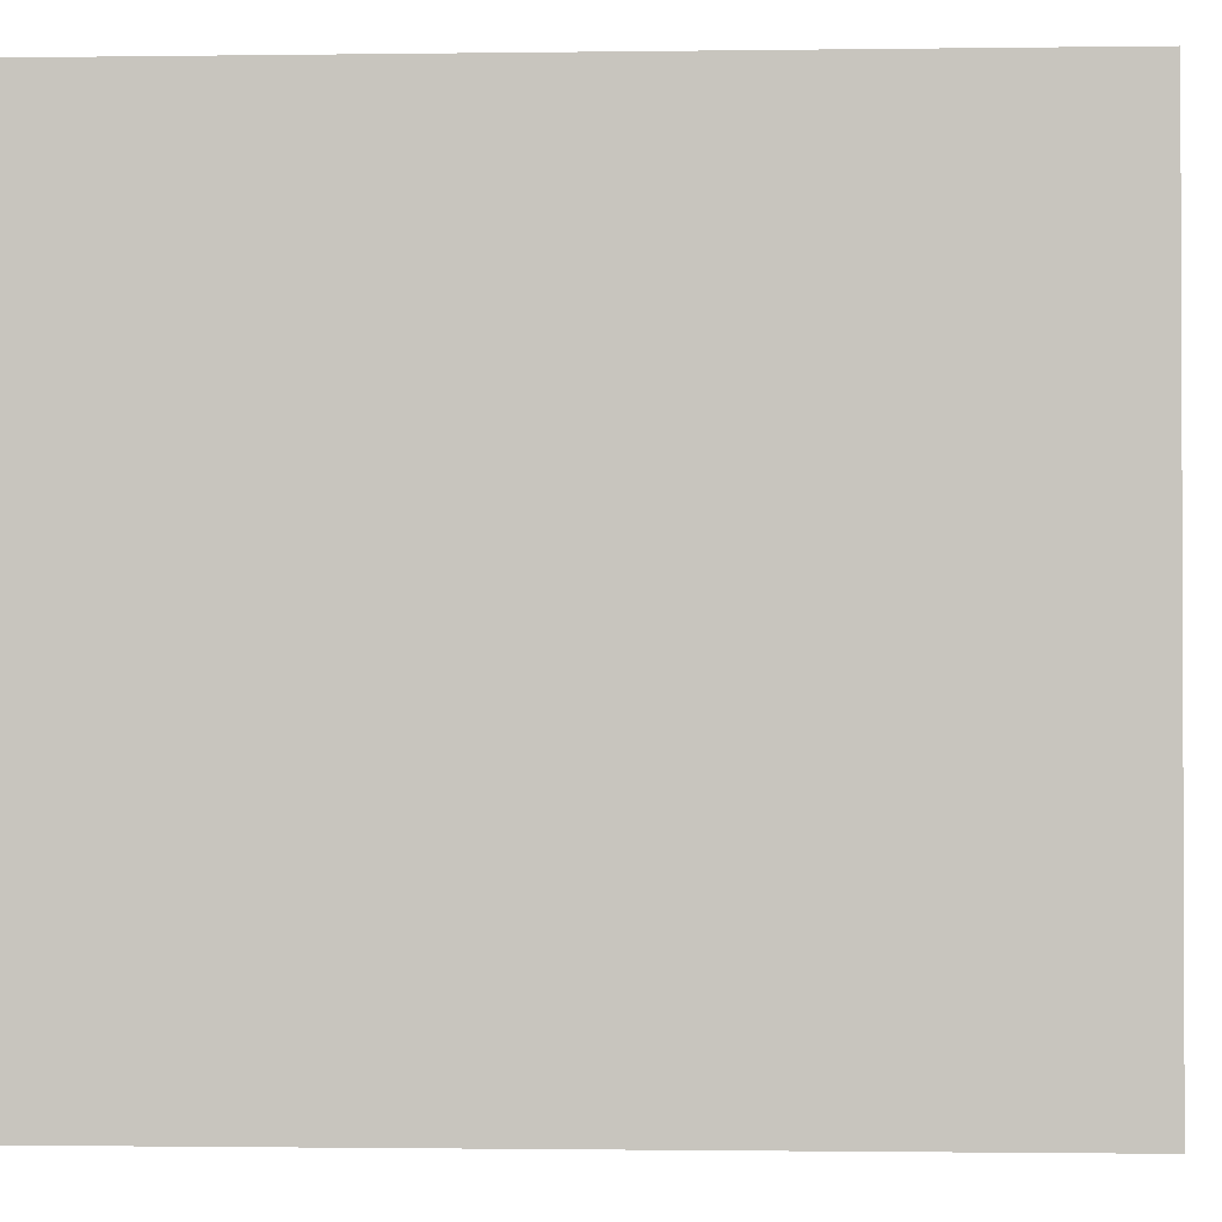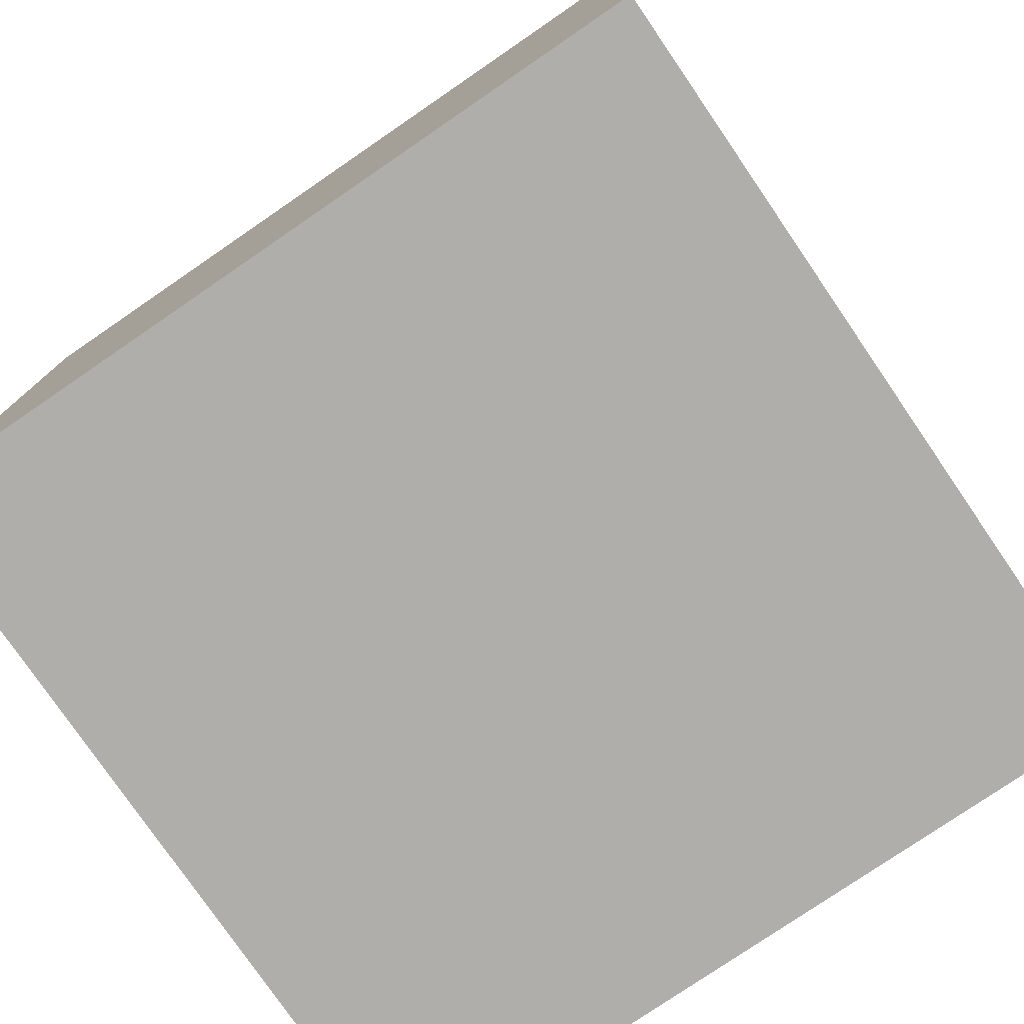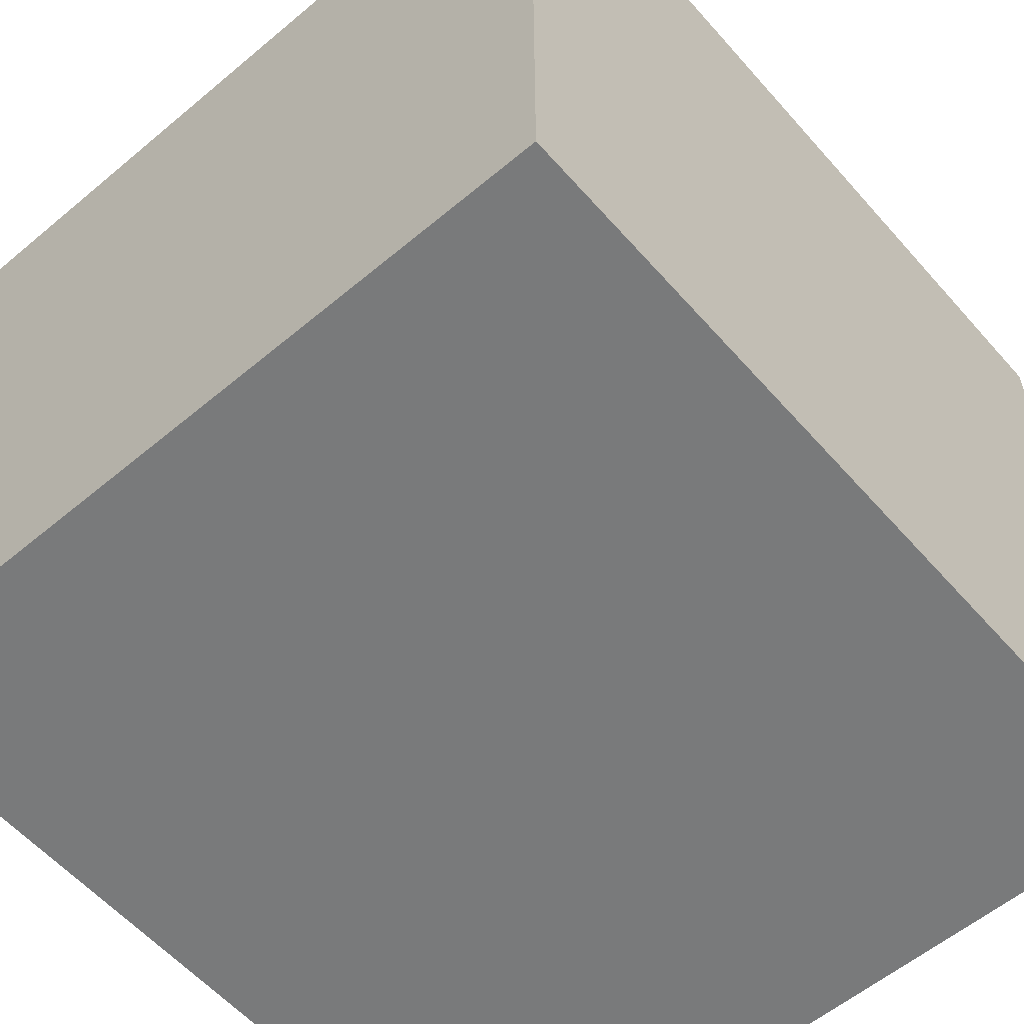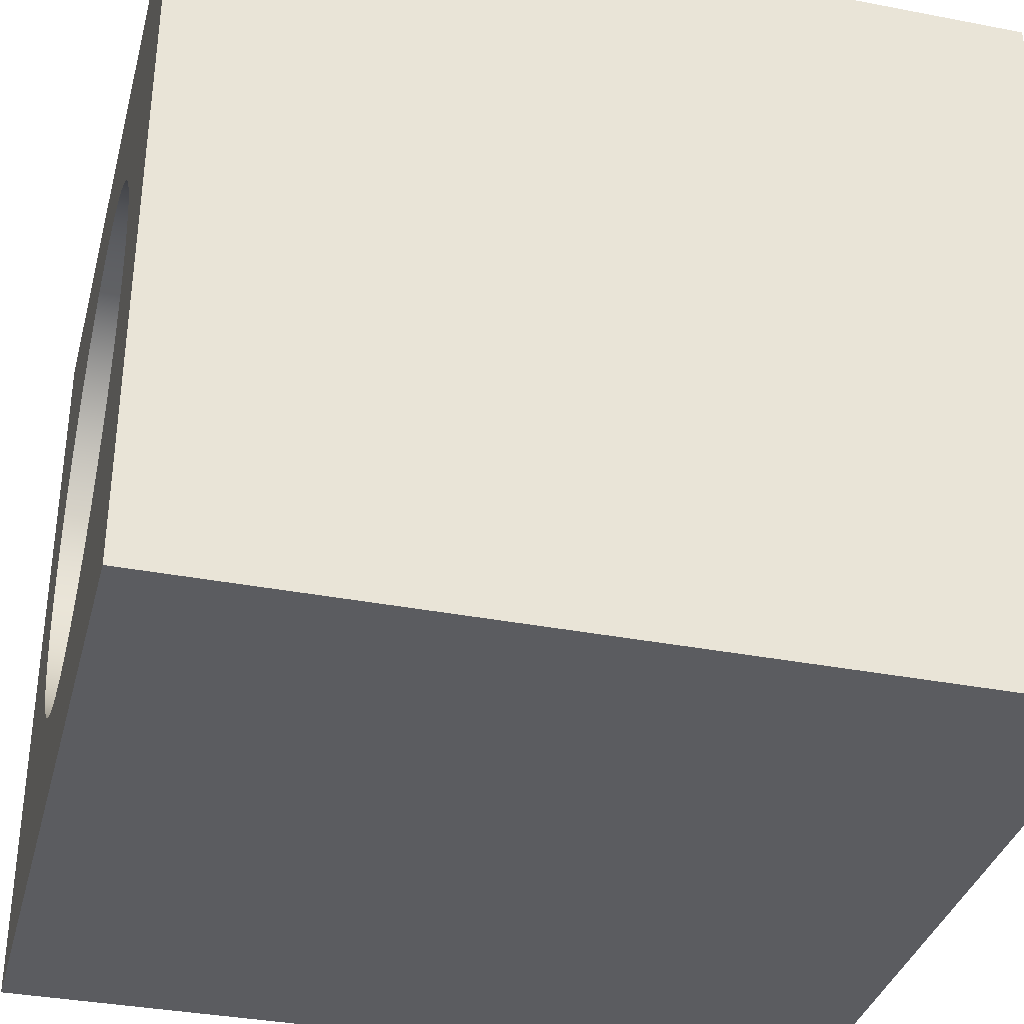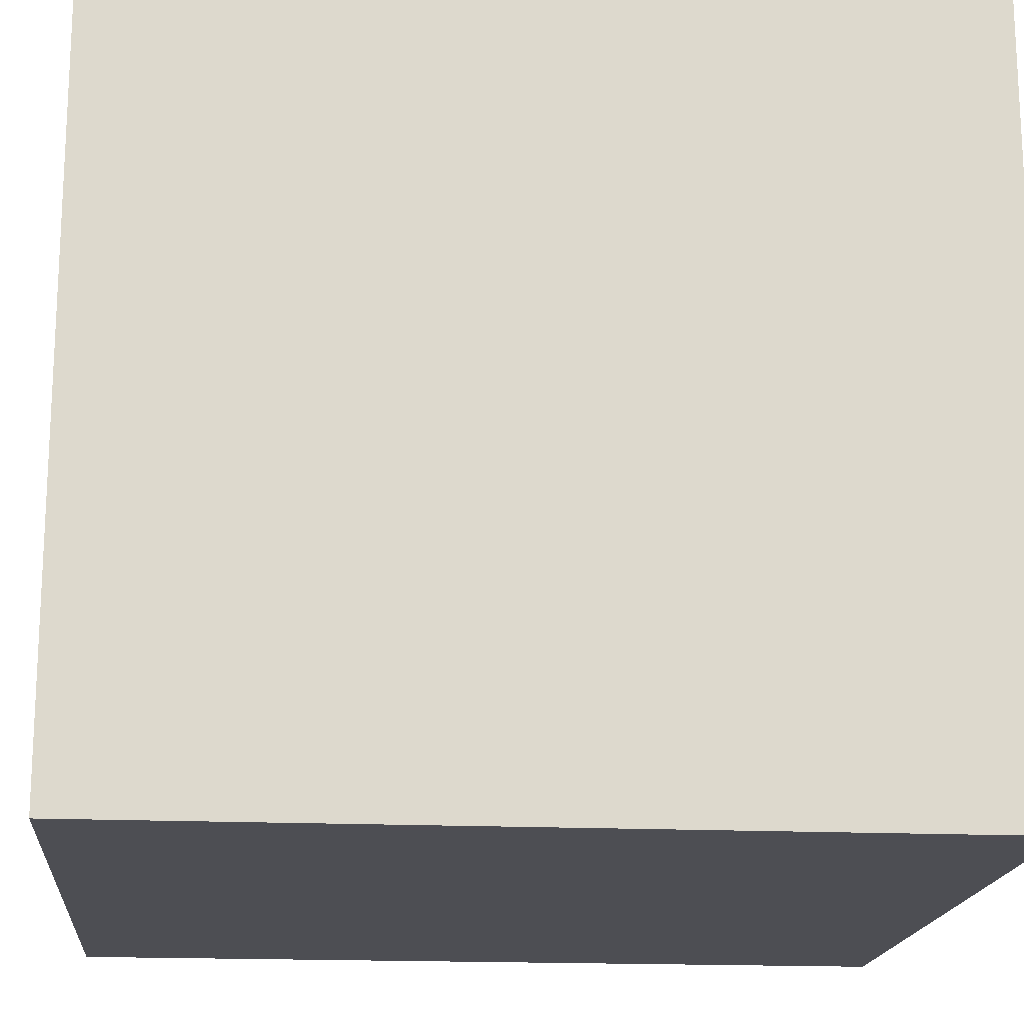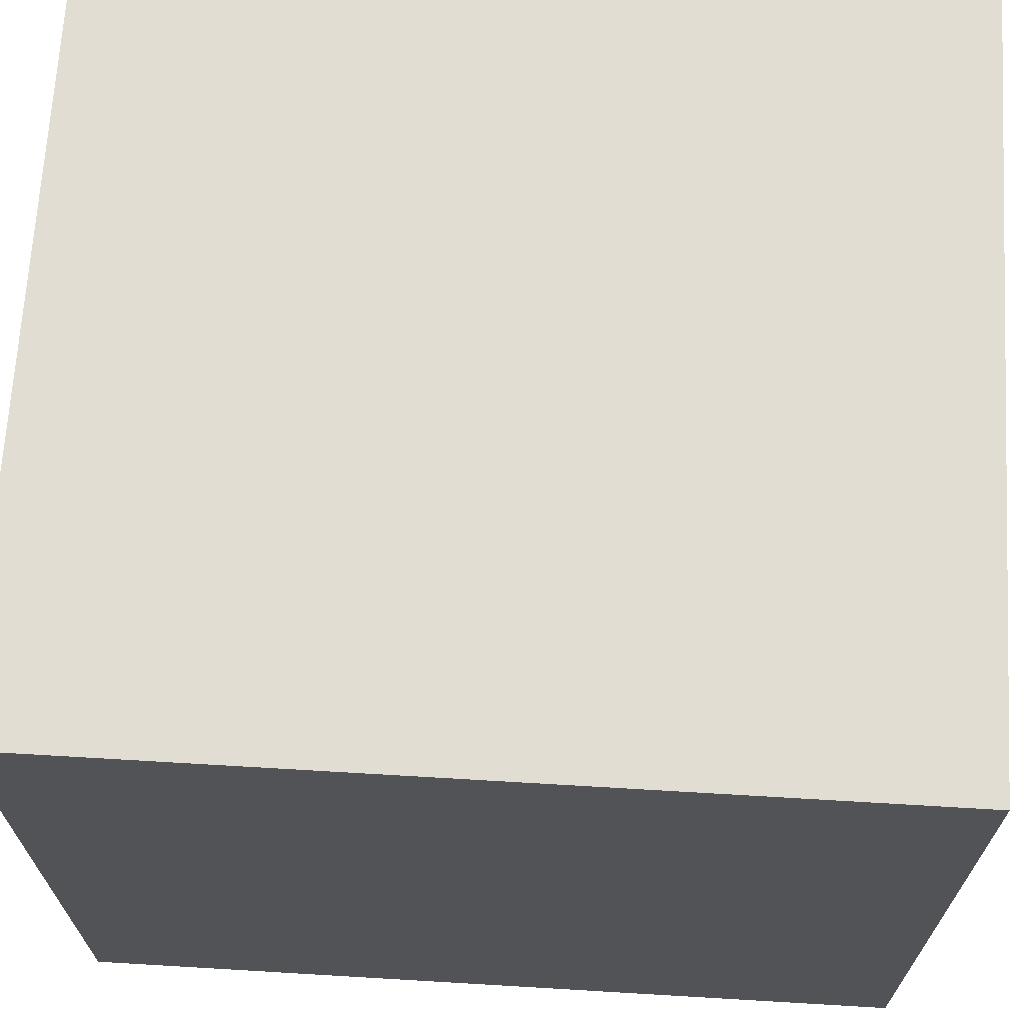
<metadata>
{"format":"obj","ext":"obj","renderer":"f3d","projection":"perspective","resolution":1024,"background":"white","views":[{"elev":-1.3,"azim":92.9,"up":"+Z"},{"elev":-77.9,"azim":-55.6,"up":"+Y"},{"elev":-58.0,"azim":40.9,"up":"+Z"},{"elev":-35.2,"azim":-104.4,"up":"+Z"},{"elev":-17.4,"azim":84.8,"up":"+Z"},{"elev":68.1,"azim":93.4,"up":"+Z"}]}
</metadata>
<code>
v 0.4 0.2 -4.899e-17
v 0.3959 0.2 0.05693
v 0.3838 0.2 0.1127
v 0.3639 0.2 0.1662
v 0.3365 0.2 0.2163
v 0.3023 0.2 0.2619
v 0.2619 0.2 0.3023
v 0.2163 0.2 0.3365
v 0.1662 0.2 0.3639
v 0.1127 0.2 0.3838
v 0.05693 0.2 0.3959
v -2.449e-17 0.2 0.4
v -0.05693 0.2 0.3959
v -0.1127 0.2 0.3838
v -0.1662 0.2 0.3639
v -0.2163 0.2 0.3365
v -0.2619 0.2 0.3023
v -0.3023 0.2 0.2619
v -0.3365 0.2 0.2163
v -0.3639 0.2 0.1662
v -0.3838 0.2 0.1127
v -0.3959 0.2 0.05693
v -0.4 0.2 0
v -0.3959 0.2 -0.05693
v -0.3838 0.2 -0.1127
v -0.3639 0.2 -0.1662
v -0.3365 0.2 -0.2163
v -0.3023 0.2 -0.2619
v -0.2619 0.2 -0.3023
v -0.2163 0.2 -0.3365
v -0.1662 0.2 -0.3639
v -0.1127 0.2 -0.3838
v -0.05693 0.2 -0.3959
v -2.449e-17 0.2 -0.4
v 0.05693 0.2 -0.3959
v 0.1127 0.2 -0.3838
v 0.1662 0.2 -0.3639
v 0.2163 0.2 -0.3365
v 0.2619 0.2 -0.3023
v 0.3023 0.2 -0.2619
v 0.3365 0.2 -0.2163
v 0.3639 0.2 -0.1662
v 0.3838 0.2 -0.1127
v 0.3959 0.2 -0.05693
v 0.4 1.3 -4.899e-17
v 0.3959 1.3 -0.05693
v 0.3838 1.3 -0.1127
v 0.3639 1.3 -0.1662
v 0.3365 1.3 -0.2163
v 0.3023 1.3 -0.2619
v 0.2619 1.3 -0.3023
v 0.2163 1.3 -0.3365
v 0.1662 1.3 -0.3639
v 0.1127 1.3 -0.3838
v 0.05693 1.3 -0.3959
v -2.449e-17 1.3 -0.4
v -0.05693 1.3 -0.3959
v -0.1127 1.3 -0.3838
v -0.1662 1.3 -0.3639
v -0.2163 1.3 -0.3365
v -0.2619 1.3 -0.3023
v -0.3023 1.3 -0.2619
v -0.3365 1.3 -0.2163
v -0.3639 1.3 -0.1662
v -0.3838 1.3 -0.1127
v -0.3959 1.3 -0.05693
v -0.4 1.3 0
v -0.3959 1.3 0.05693
v -0.3838 1.3 0.1127
v -0.3639 1.3 0.1662
v -0.3365 1.3 0.2163
v -0.3023 1.3 0.2619
v -0.2619 1.3 0.3023
v -0.2163 1.3 0.3365
v -0.1662 1.3 0.3639
v -0.1127 1.3 0.3838
v -0.05693 1.3 0.3959
v -2.449e-17 1.3 0.4
v 0.05693 1.3 0.3959
v 0.1127 1.3 0.3838
v 0.1662 1.3 0.3639
v 0.2163 1.3 0.3365
v 0.2619 1.3 0.3023
v 0.3023 1.3 0.2619
v 0.3365 1.3 0.2163
v 0.3639 1.3 0.1662
v 0.3838 1.3 0.1127
v 0.3959 1.3 0.05693
v 0.4 0.2 -4.899e-17
v 0.4 1.3 -4.899e-17
v 0.4 0.2 -4.899e-17
v 0.3959 0.2 -0.05693
v 0.3838 0.2 -0.1127
v 0.3639 0.2 -0.1662
v 0.3365 0.2 -0.2163
v 0.3023 0.2 -0.2619
v 0.2619 0.2 -0.3023
v 0.2163 0.2 -0.3365
v 0.1662 0.2 -0.3639
v 0.1127 0.2 -0.3838
v 0.05693 0.2 -0.3959
v -2.449e-17 0.2 -0.4
v -0.05693 0.2 -0.3959
v -0.1127 0.2 -0.3838
v -0.1662 0.2 -0.3639
v -0.2163 0.2 -0.3365
v -0.2619 0.2 -0.3023
v -0.3023 0.2 -0.2619
v -0.3365 0.2 -0.2163
v -0.3639 0.2 -0.1662
v -0.3838 0.2 -0.1127
v -0.3959 0.2 -0.05693
v -0.4 0.2 0
v -0.3959 0.2 0.05693
v -0.3838 0.2 0.1127
v -0.3639 0.2 0.1662
v -0.3365 0.2 0.2163
v -0.3023 0.2 0.2619
v -0.2619 0.2 0.3023
v -0.2163 0.2 0.3365
v -0.1662 0.2 0.3639
v -0.1127 0.2 0.3838
v -0.05693 0.2 0.3959
v -2.449e-17 0.2 0.4
v 0.05693 0.2 0.3959
v 0.1127 0.2 0.3838
v 0.1662 0.2 0.3639
v 0.2163 0.2 0.3365
v 0.2619 0.2 0.3023
v 0.3023 0.2 0.2619
v 0.3365 0.2 0.2163
v 0.3639 0.2 0.1662
v 0.3838 0.2 0.1127
v 0.3959 0.2 0.05693
v -0.6 0 -0.6
v -0.6 0 0.6
v -0.6 1.3 0.6
v -0.6 1.3 -0.6
v 0.6 0 -0.6
v -0.6 0 -0.6
v -0.6 1.3 -0.6
v 0.6 1.3 -0.6
v 0.6 0 0.6
v 0.6 0 -0.6
v 0.6 1.3 -0.6
v 0.6 1.3 0.6
v -0.6 0 0.6
v 0.6 0 0.6
v 0.6 1.3 0.6
v -0.6 1.3 0.6
v 0.4 1.3 -4.899e-17
v 0.3959 1.3 0.05693
v 0.3838 1.3 0.1127
v 0.3639 1.3 0.1662
v 0.3365 1.3 0.2163
v 0.3023 1.3 0.2619
v 0.2619 1.3 0.3023
v 0.2163 1.3 0.3365
v 0.1662 1.3 0.3639
v 0.1127 1.3 0.3838
v 0.05693 1.3 0.3959
v -2.449e-17 1.3 0.4
v -0.05693 1.3 0.3959
v -0.1127 1.3 0.3838
v -0.1662 1.3 0.3639
v -0.2163 1.3 0.3365
v -0.2619 1.3 0.3023
v -0.3023 1.3 0.2619
v -0.3365 1.3 0.2163
v -0.3639 1.3 0.1662
v -0.3838 1.3 0.1127
v -0.3959 1.3 0.05693
v -0.4 1.3 0
v -0.3959 1.3 -0.05693
v -0.3838 1.3 -0.1127
v -0.3639 1.3 -0.1662
v -0.3365 1.3 -0.2163
v -0.3023 1.3 -0.2619
v -0.2619 1.3 -0.3023
v -0.2163 1.3 -0.3365
v -0.1662 1.3 -0.3639
v -0.1127 1.3 -0.3838
v -0.05693 1.3 -0.3959
v -2.449e-17 1.3 -0.4
v 0.05693 1.3 -0.3959
v 0.1127 1.3 -0.3838
v 0.1662 1.3 -0.3639
v 0.2163 1.3 -0.3365
v 0.2619 1.3 -0.3023
v 0.3023 1.3 -0.2619
v 0.3365 1.3 -0.2163
v 0.3639 1.3 -0.1662
v 0.3838 1.3 -0.1127
v 0.3959 1.3 -0.05693
v -0.6 1.3 0.6
v 0.6 1.3 0.6
v 0.6 1.3 -0.6
v -0.6 1.3 -0.6
v 0.6 0 0.6
v -0.6 0 0.6
v -0.6 0 -0.6
v 0.6 0 -0.6
g 79681e0c-e355-11ea-b870-54bf646e7e1f
f 2 88 1
f 1 88 90
f 89 45 44
f 44 45 46
f 44 46 43
f 43 46 47
f 43 47 42
f 42 47 48
f 42 48 41
f 41 48 49
f 41 49 40
f 40 49 50
f 40 50 39
f 39 50 51
f 39 51 38
f 38 51 52
f 38 52 37
f 37 52 53
f 37 53 36
f 36 53 54
f 36 54 35
f 35 54 55
f 35 55 34
f 34 55 56
f 34 56 33
f 33 56 57
f 33 57 32
f 32 57 58
f 32 58 31
f 31 58 59
f 31 59 30
f 30 59 60
f 30 60 29
f 29 60 61
f 29 61 28
f 28 61 62
f 28 62 27
f 27 62 63
f 27 63 26
f 26 63 64
f 26 64 25
f 25 64 65
f 25 65 24
f 24 65 66
f 24 66 23
f 23 66 67
f 23 67 22
f 22 67 68
f 22 68 21
f 21 68 69
f 21 69 20
f 20 69 70
f 20 70 19
f 19 70 71
f 19 71 18
f 18 71 72
f 18 72 17
f 17 72 73
f 17 73 16
f 16 73 74
f 16 74 15
f 15 74 75
f 15 75 14
f 14 75 76
f 14 76 13
f 13 76 77
f 13 77 12
f 12 77 78
f 12 78 11
f 11 78 79
f 11 79 10
f 10 79 80
f 10 80 9
f 9 80 81
f 9 81 8
f 8 81 82
f 8 82 7
f 7 82 83
f 7 83 6
f 6 83 84
f 6 84 5
f 5 84 85
f 5 85 4
f 4 85 86
f 4 86 3
f 3 86 87
f 3 87 2
f 2 87 88
g 7968e176-e355-11ea-b903-54bf646e7e1f
f 92 112 91
f 91 112 113
f 91 113 134
f 134 113 114
f 134 114 133
f 133 114 115
f 133 115 132
f 132 115 116
f 132 116 131
f 131 116 117
f 131 117 130
f 130 117 118
f 130 118 129
f 129 118 119
f 129 119 128
f 128 119 120
f 128 120 127
f 127 120 121
f 127 121 126
f 126 121 122
f 126 122 125
f 125 122 123
f 125 123 124
f 112 92 111
f 111 92 93
f 111 93 110
f 110 93 94
f 110 94 109
f 109 94 95
f 109 95 108
f 108 95 96
f 108 96 107
f 107 96 97
f 107 97 106
f 106 97 98
f 106 98 105
f 105 98 99
f 105 99 104
f 104 99 100
f 104 100 103
f 103 100 101
f 103 101 102
g 7923ece4-e355-11ea-b82d-54bf646e7e1f
f 135 136 138
f 138 136 137
g 79248910-e355-11ea-8e5e-54bf646e7e1f
f 139 140 142
f 142 140 141
g 79252542-e355-11ea-933b-54bf646e7e1f
f 143 144 146
f 146 144 145
g 7925c17a-e355-11ea-9878-54bf646e7e1f
f 147 148 150
f 150 148 149
g 79265db6-e355-11ea-9589-54bf646e7e1f
f 152 196 151
f 151 196 197
f 151 197 194
f 194 197 193
f 193 197 192
f 192 197 191
f 191 197 190
f 190 197 189
f 189 197 188
f 188 197 187
f 187 197 186
f 186 197 185
f 185 197 184
f 184 197 198
f 184 198 183
f 183 198 182
f 182 198 181
f 181 198 180
f 180 198 179
f 179 198 178
f 178 198 177
f 177 198 176
f 176 198 175
f 175 198 174
f 174 198 173
f 173 198 195
f 173 195 172
f 172 195 171
f 171 195 170
f 170 195 169
f 169 195 168
f 168 195 167
f 167 195 166
f 166 195 165
f 165 195 164
f 164 195 163
f 163 195 162
f 162 195 196
f 162 196 161
f 161 196 160
f 160 196 159
f 159 196 158
f 158 196 157
f 157 196 156
f 156 196 155
f 155 196 154
f 154 196 153
f 153 196 152
g 7926f9e6-e355-11ea-ba78-54bf646e7e1f
f 199 200 202
f 202 200 201

</code>
